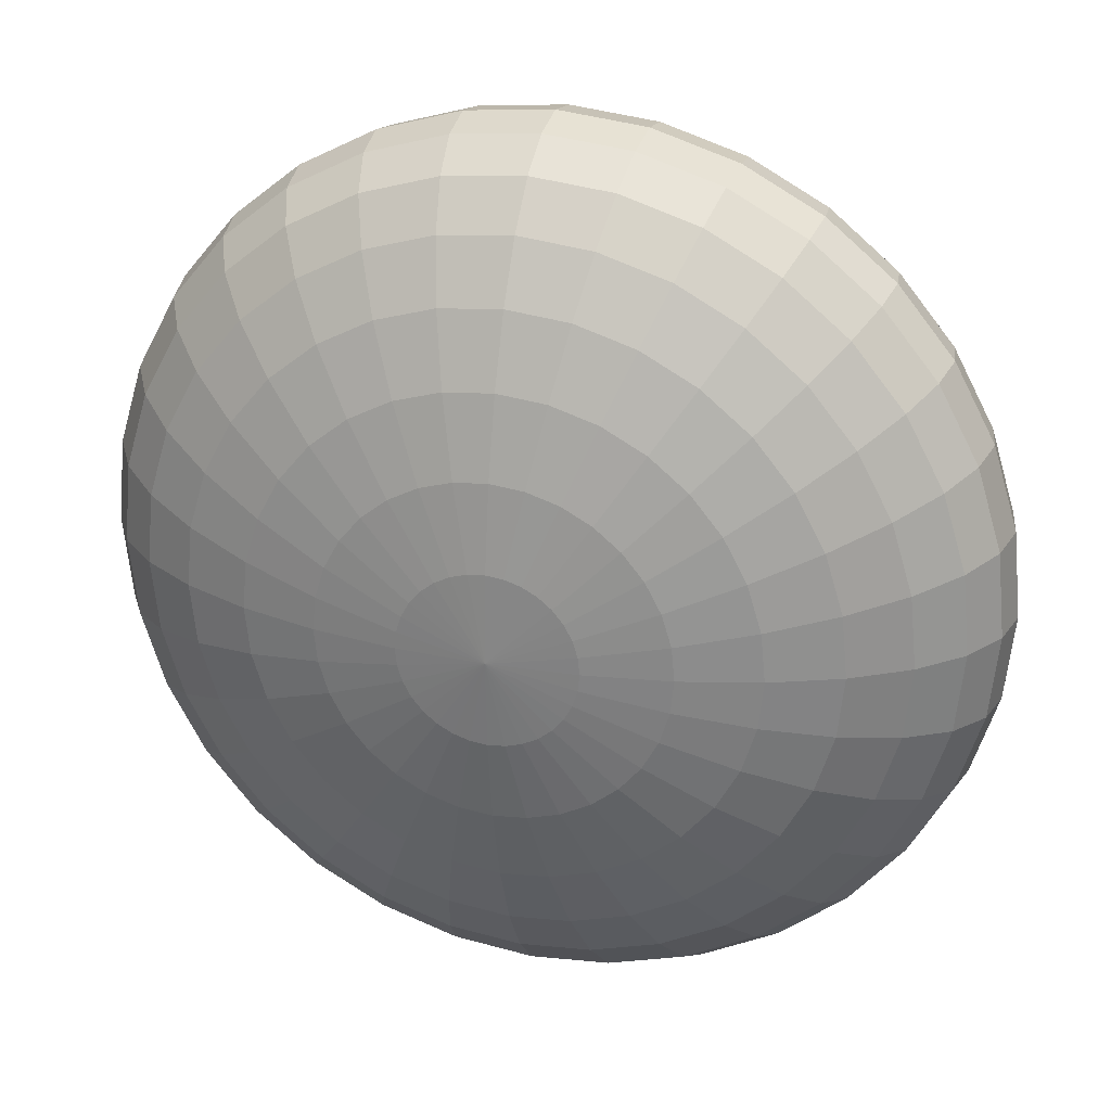
<metadata>
{"format":"obj","ext":"obj","renderer":"f3d","projection":"perspective","resolution":1024,"background":"white","views":[{"elev":27.0,"azim":-163.5,"up":"+Z"}]}
</metadata>
<code>
o Sphere
v 0 0.4904 -0.1951
v 0 0.4619 -0.3827
v 0 0.4157 -0.5556
v 0 0.3536 -0.7071
v 0 0.2778 -0.8315
v 0 0.1913 -0.9239
v 0 0.09755 -0.9808
v 0 0 -1
v 0 -0.09755 -0.9808
v 0 -0.4157 -0.5556
v 0.03806 0.4904 -0.1913
v 0.07466 0.4619 -0.3753
v 0.1084 0.4157 -0.5449
v 0.1379 0.3536 -0.6935
v 0.1622 0.2778 -0.8155
v 0.1802 0.1913 -0.9061
v 0.1913 0.09755 -0.9619
v 0.1951 0 -0.9808
v 0.1913 -0.09755 -0.9619
v 0.1802 -0.1913 -0.9061
v 0.1622 -0.2778 -0.8155
v 0.1379 -0.3536 -0.6935
v 0.1084 -0.4157 -0.5449
v 0.07466 -0.4619 -0.3753
v 0.03806 -0.4904 -0.1913
v 0.07466 0.4904 -0.1802
v 0.1464 0.4619 -0.3536
v 0.2126 0.4157 -0.5133
v 0.2706 0.3536 -0.6533
v 0.3182 0.2778 -0.7682
v 0.3536 0.1913 -0.8536
v 0.3753 0.09755 -0.9061
v 0.3827 0 -0.9239
v 0.3753 -0.09755 -0.9061
v 0.3536 -0.1913 -0.8536
v 0.3182 -0.2778 -0.7682
v 0.2706 -0.3536 -0.6533
v 0.2126 -0.4157 -0.5133
v 0.1464 -0.4619 -0.3536
v 0.07466 -0.4904 -0.1802
v 0.1084 0.4904 -0.1622
v 0.2126 0.4619 -0.3182
v 0.3087 0.4157 -0.4619
v 0.3928 0.3536 -0.5879
v 0.4619 0.2778 -0.6913
v 0.5133 0.1913 -0.7682
v 0.5449 0.09755 -0.8155
v 0.5556 0 -0.8315
v 0.5449 -0.09755 -0.8155
v 0.5133 -0.1913 -0.7682
v 0.4619 -0.2778 -0.6913
v 0.3928 -0.3536 -0.5879
v 0.3087 -0.4157 -0.4619
v 0.2126 -0.4619 -0.3182
v 0.1084 -0.4904 -0.1622
v 0.1379 0.4904 -0.1379
v 0.2706 0.4619 -0.2706
v 0.3928 0.4157 -0.3928
v 0.5 0.3536 -0.5
v 0.5879 0.2778 -0.5879
v 0.6533 0.1913 -0.6533
v 0.6935 0.09755 -0.6935
v 0.7071 0 -0.7071
v 0.6935 -0.09755 -0.6935
v 0.6533 -0.1913 -0.6533
v 0.5879 -0.2778 -0.5879
v 0.5 -0.3536 -0.5
v 0.3928 -0.4157 -0.3928
v 0.2706 -0.4619 -0.2706
v 0.1379 -0.4904 -0.1379
v 0.1622 0.4904 -0.1084
v 0.3182 0.4619 -0.2126
v 0.4619 0.4157 -0.3087
v 0.5879 0.3536 -0.3928
v 0.6913 0.2778 -0.4619
v 0.7682 0.1913 -0.5133
v 0.8155 0.09755 -0.5449
v 0.8315 0 -0.5556
v 0.8155 -0.09755 -0.5449
v 0.7682 -0.1913 -0.5133
v 0.6913 -0.2778 -0.4619
v 0.5879 -0.3536 -0.3928
v 0.4619 -0.4157 -0.3087
v 0.3182 -0.4619 -0.2126
v 0.1622 -0.4904 -0.1084
v 0.1802 0.4904 -0.07466
v 0.3536 0.4619 -0.1464
v 0.5133 0.4157 -0.2126
v 0.6533 0.3536 -0.2706
v 0.7682 0.2778 -0.3182
v 0.8536 0.1913 -0.3536
v 0.9061 0.09755 -0.3753
v 0.9239 0 -0.3827
v 0.9061 -0.09755 -0.3753
v 0.8536 -0.1913 -0.3536
v 0.7682 -0.2778 -0.3182
v 0.6533 -0.3536 -0.2706
v 0.5133 -0.4157 -0.2126
v 0.3536 -0.4619 -0.1464
v 0.1802 -0.4904 -0.07466
v 0.1913 0.4904 -0.03806
v 0.3753 0.4619 -0.07466
v 0.5449 0.4157 -0.1084
v 0.6935 0.3536 -0.1379
v 0.8155 0.2778 -0.1622
v 0.9061 0.1913 -0.1802
v 0.9619 0.09755 -0.1913
v 0.9808 0 -0.1951
v 0.9619 -0.09755 -0.1913
v 0.9061 -0.1913 -0.1802
v 0.8155 -0.2778 -0.1622
v 0.6935 -0.3536 -0.1379
v 0.5449 -0.4157 -0.1084
v 0.3753 -0.4619 -0.07466
v 0.1913 -0.4904 -0.03806
v 0.1951 0.4904 0
v 0.3827 0.4619 0
v 0.5556 0.4157 0
v 0.7071 0.3536 0
v 0.8315 0.2778 0
v 0.9239 0.1913 0
v 0.9808 0.09755 0
v 1 0 0
v 0.9808 -0.09755 0
v 0.9239 -0.1913 0
v 0.8315 -0.2778 0
v 0.7071 -0.3536 0
v 0.5556 -0.4157 0
v 0.3827 -0.4619 0
v 0.1951 -0.4904 0
v 0.1913 0.4904 0.03806
v 0.3753 0.4619 0.07466
v 0.5449 0.4157 0.1084
v 0.6935 0.3536 0.1379
v 0.8155 0.2778 0.1622
v 0.9061 0.1913 0.1802
v 0.9619 0.09755 0.1913
v 0.9808 0 0.1951
v 0.9619 -0.09755 0.1913
v 0.9061 -0.1913 0.1802
v 0.8155 -0.2778 0.1622
v 0.6935 -0.3536 0.1379
v 0.5449 -0.4157 0.1084
v 0.3753 -0.4619 0.07466
v 0.1913 -0.4904 0.03806
v 0.1802 0.4904 0.07466
v 0.3536 0.4619 0.1464
v 0.5133 0.4157 0.2126
v 0.6533 0.3536 0.2706
v 0.7682 0.2778 0.3182
v 0.8536 0.1913 0.3536
v 0.9061 0.09755 0.3753
v 0.9239 0 0.3827
v 0.9061 -0.09755 0.3753
v 0.8536 -0.1913 0.3536
v 0.7682 -0.2778 0.3182
v 0.6533 -0.3536 0.2706
v 0.5133 -0.4157 0.2126
v 0.3536 -0.4619 0.1464
v 0.1802 -0.4904 0.07466
v 0.1622 0.4904 0.1084
v 0.3182 0.4619 0.2126
v 0.4619 0.4157 0.3087
v 0.5879 0.3536 0.3928
v 0.6913 0.2778 0.4619
v 0.7682 0.1913 0.5133
v 0.8155 0.09755 0.5449
v 0.8315 0 0.5556
v 0.8155 -0.09755 0.5449
v 0.7682 -0.1913 0.5133
v 0.6913 -0.2778 0.4619
v 0.5879 -0.3536 0.3928
v 0.4619 -0.4157 0.3087
v 0.3182 -0.4619 0.2126
v 0.1622 -0.4904 0.1084
v 0.1379 0.4904 0.1379
v 0.2706 0.4619 0.2706
v 0.3928 0.4157 0.3928
v 0.5 0.3536 0.5
v 0.5879 0.2778 0.5879
v 0.6533 0.1913 0.6533
v 0.6935 0.09755 0.6935
v 0.7071 0 0.7071
v 0.6935 -0.09755 0.6935
v 0.6533 -0.1913 0.6533
v 0.5879 -0.2778 0.5879
v 0.5 -0.3536 0.5
v 0.3928 -0.4157 0.3928
v 0.2706 -0.4619 0.2706
v 0.1379 -0.4904 0.1379
v 0.1084 0.4904 0.1622
v 0.2126 0.4619 0.3182
v 0.3087 0.4157 0.4619
v 0.3928 0.3536 0.5879
v 0.4619 0.2778 0.6913
v 0.5133 0.1913 0.7682
v 0.5449 0.09755 0.8155
v 0.5556 0 0.8315
v 0.5449 -0.09755 0.8155
v 0.5133 -0.1913 0.7682
v 0.4619 -0.2778 0.6913
v 0.3928 -0.3536 0.5879
v 0.3087 -0.4157 0.4619
v 0.2126 -0.4619 0.3182
v 0.1084 -0.4904 0.1622
v 0 -0.5 0
v 0.07466 0.4904 0.1802
v 0.1464 0.4619 0.3536
v 0.2126 0.4157 0.5133
v 0.2706 0.3536 0.6533
v 0.3182 0.2778 0.7682
v 0.3536 0.1913 0.8536
v 0.3753 0.09755 0.9061
v 0.3827 0 0.9239
v 0.3753 -0.09755 0.9061
v 0.3536 -0.1913 0.8536
v 0.3182 -0.2778 0.7682
v 0.2706 -0.3536 0.6533
v 0.2126 -0.4157 0.5133
v 0.1464 -0.4619 0.3536
v 0.07466 -0.4904 0.1802
v 0.03806 0.4904 0.1913
v 0.07466 0.4619 0.3753
v 0.1084 0.4157 0.5449
v 0.1379 0.3536 0.6935
v 0.1622 0.2778 0.8155
v 0.1802 0.1913 0.9061
v 0.1913 0.09755 0.9619
v 0.1951 0 0.9808
v 0.1913 -0.09755 0.9619
v 0.1802 -0.1913 0.9061
v 0.1622 -0.2778 0.8155
v 0.1379 -0.3536 0.6935
v 0.1084 -0.4157 0.5449
v 0.07466 -0.4619 0.3753
v 0.03806 -0.4904 0.1913
v -0 0.4904 0.1951
v 0 0.4619 0.3827
v 0 0.4157 0.5556
v -0 0.3536 0.7071
v -0 0.2778 0.8315
v 0 0.1913 0.9239
v -0 0.09755 0.9808
v -0 0 1
v -0 -0.09755 0.9808
v 0 -0.1913 0.9239
v -0 -0.2778 0.8315
v -0 -0.3536 0.7071
v -0 -0.4157 0.5556
v 0 -0.4619 0.3827
v 0 -0.4904 0.1951
v -0.03806 0.4904 0.1913
v -0.07466 0.4619 0.3753
v -0.1084 0.4157 0.5449
v -0.1379 0.3536 0.6935
v -0.1622 0.2778 0.8155
v -0.1802 0.1913 0.9061
v -0.1913 0.09755 0.9619
v -0.1951 0 0.9808
v -0.1913 -0.09755 0.9619
v -0.1802 -0.1913 0.9061
v -0.1622 -0.2778 0.8155
v -0.1379 -0.3536 0.6935
v -0.1084 -0.4157 0.5449
v -0.07466 -0.4619 0.3753
v -0.03806 -0.4904 0.1913
v -0.07466 0.4904 0.1802
v -0.1464 0.4619 0.3536
v -0.2126 0.4157 0.5133
v -0.2706 0.3536 0.6533
v -0.3182 0.2778 0.7682
v -0.3536 0.1913 0.8536
v -0.3753 0.09755 0.9061
v -0.3827 0 0.9239
v -0.3753 -0.09755 0.9061
v -0.3536 -0.1913 0.8536
v -0.3182 -0.2778 0.7682
v -0.2706 -0.3536 0.6533
v -0.2126 -0.4157 0.5133
v -0.1464 -0.4619 0.3536
v -0.07466 -0.4904 0.1802
v -0.1084 0.4904 0.1622
v -0.2126 0.4619 0.3182
v -0.3087 0.4157 0.4619
v -0.3928 0.3536 0.5879
v -0.4619 0.2778 0.6913
v -0.5133 0.1913 0.7682
v -0.5449 0.09755 0.8155
v -0.5556 0 0.8315
v -0.5449 -0.09755 0.8155
v -0.5133 -0.1913 0.7682
v -0.4619 -0.2778 0.6913
v -0.3928 -0.3536 0.5879
v -0.3087 -0.4157 0.4619
v -0.2126 -0.4619 0.3182
v -0.1084 -0.4904 0.1622
v -0 0.5 1e-06
v -0.1379 0.4904 0.1379
v -0.2706 0.4619 0.2706
v -0.3928 0.4157 0.3928
v -0.5 0.3536 0.5
v -0.5879 0.2778 0.5879
v -0.6533 0.1913 0.6533
v -0.6935 0.09755 0.6935
v -0.7071 0 0.7071
v -0.6935 -0.09755 0.6935
v -0.6533 -0.1913 0.6533
v -0.5879 -0.2778 0.5879
v -0.5 -0.3536 0.5
v -0.3928 -0.4157 0.3928
v -0.2706 -0.4619 0.2706
v -0.1379 -0.4904 0.1379
v -0.1622 0.4904 0.1084
v -0.3182 0.4619 0.2126
v -0.4619 0.4157 0.3087
v -0.5879 0.3536 0.3928
v -0.6913 0.2778 0.4619
v -0.7682 0.1913 0.5133
v -0.8155 0.09755 0.5449
v -0.8315 0 0.5556
v -0.8155 -0.09755 0.5449
v -0.7682 -0.1913 0.5133
v -0.6913 -0.2778 0.4619
v -0.5879 -0.3536 0.3928
v -0.4619 -0.4157 0.3087
v -0.3182 -0.4619 0.2126
v -0.1622 -0.4904 0.1084
v -0.1802 0.4904 0.07466
v -0.3536 0.4619 0.1464
v -0.5133 0.4157 0.2126
v -0.6533 0.3536 0.2706
v -0.7682 0.2778 0.3182
v -0.8536 0.1913 0.3536
v -0.9061 0.09755 0.3753
v -0.9239 0 0.3827
v -0.9061 -0.09755 0.3753
v -0.8536 -0.1913 0.3536
v -0.7682 -0.2778 0.3182
v -0.6533 -0.3536 0.2706
v -0.5133 -0.4157 0.2126
v -0.3536 -0.4619 0.1464
v -0.1802 -0.4904 0.07466
v -0.1913 0.4904 0.03806
v -0.3753 0.4619 0.07466
v -0.5449 0.4157 0.1084
v -0.6935 0.3536 0.1379
v -0.8155 0.2778 0.1622
v -0.9061 0.1913 0.1802
v -0.9619 0.09755 0.1913
v -0.9808 0 0.1951
v -0.9619 -0.09755 0.1913
v -0.9061 -0.1913 0.1802
v -0.8155 -0.2778 0.1622
v -0.6935 -0.3536 0.1379
v -0.5449 -0.4157 0.1084
v -0.3753 -0.4619 0.07466
v -0.1913 -0.4904 0.03806
v -0.1951 0.4904 0
v -0.3827 0.4619 0
v -0.5556 0.4157 0
v -0.7071 0.3536 0
v -0.8315 0.2778 0
v -0.9239 0.1913 0
v -0.9808 0.09755 0
v -1 0 0
v -0.9808 -0.09755 0
v -0.9239 -0.1913 0
v -0.8315 -0.2778 0
v -0.7071 -0.3536 0
v -0.5556 -0.4157 0
v -0.3827 -0.4619 0
v -0.1951 -0.4904 0
v -0.1913 0.4904 -0.03806
v -0.3753 0.4619 -0.07466
v -0.5449 0.4157 -0.1084
v -0.6935 0.3536 -0.1379
v -0.8155 0.2778 -0.1622
v -0.9061 0.1913 -0.1802
v -0.9619 0.09755 -0.1913
v -0.9808 0 -0.1951
v -0.9619 -0.09755 -0.1913
v -0.9061 -0.1913 -0.1802
v -0.8155 -0.2778 -0.1622
v -0.6935 -0.3536 -0.1379
v -0.5449 -0.4157 -0.1084
v -0.3753 -0.4619 -0.07466
v -0.1913 -0.4904 -0.03806
v -0.1802 0.4904 -0.07466
v -0.3536 0.4619 -0.1464
v -0.5133 0.4157 -0.2126
v -0.6533 0.3536 -0.2706
v -0.7682 0.2778 -0.3182
v -0.8536 0.1913 -0.3536
v -0.9061 0.09755 -0.3753
v -0.9239 0 -0.3827
v -0.9061 -0.09755 -0.3753
v -0.8536 -0.1913 -0.3536
v -0.7682 -0.2778 -0.3182
v -0.6533 -0.3536 -0.2706
v -0.5133 -0.4157 -0.2126
v -0.3536 -0.4619 -0.1464
v -0.1802 -0.4904 -0.07466
v -0.1622 0.4904 -0.1084
v -0.3182 0.4619 -0.2126
v -0.4619 0.4157 -0.3087
v -0.5879 0.3536 -0.3928
v -0.6913 0.2778 -0.4619
v -0.7682 0.1913 -0.5133
v -0.8155 0.09755 -0.5449
v -0.8315 0 -0.5556
v -0.8155 -0.09755 -0.5449
v -0.7682 -0.1913 -0.5133
v -0.6913 -0.2778 -0.4619
v -0.5879 -0.3536 -0.3928
v -0.4619 -0.4157 -0.3087
v -0.3182 -0.4619 -0.2126
v -0.1622 -0.4904 -0.1084
v -0.1379 0.4904 -0.1379
v -0.2706 0.4619 -0.2706
v -0.3928 0.4157 -0.3928
v -0.5 0.3536 -0.5
v -0.5879 0.2778 -0.5879
v -0.6533 0.1913 -0.6533
v -0.6935 0.09755 -0.6935
v -0.7071 0 -0.7071
v -0.6935 -0.09755 -0.6935
v -0.6533 -0.1913 -0.6533
v -0.5879 -0.2778 -0.5879
v -0.5 -0.3536 -0.5
v -0.3928 -0.4157 -0.3928
v -0.2706 -0.4619 -0.2706
v -0.1379 -0.4904 -0.1379
v -0.1084 0.4904 -0.1622
v -0.2126 0.4619 -0.3182
v -0.3087 0.4157 -0.4619
v -0.3928 0.3536 -0.5879
v -0.4619 0.2778 -0.6913
v -0.5133 0.1913 -0.7682
v -0.5449 0.09755 -0.8155
v -0.5556 0 -0.8315
v -0.5449 -0.09755 -0.8155
v -0.5133 -0.1913 -0.7682
v -0.4619 -0.2778 -0.6913
v -0.3928 -0.3536 -0.5879
v -0.3087 -0.4157 -0.4619
v -0.2126 -0.4619 -0.3182
v -0.1084 -0.4904 -0.1622
v -0.07466 0.4904 -0.1802
v -0.1464 0.4619 -0.3536
v -0.2126 0.4157 -0.5133
v -0.2706 0.3536 -0.6533
v -0.3182 0.2778 -0.7682
v -0.3536 0.1913 -0.8536
v -0.3753 0.09755 -0.9061
v -0.3827 0 -0.9239
v -0.3753 -0.09755 -0.9061
v -0.3536 -0.1913 -0.8536
v -0.3182 -0.2778 -0.7682
v -0.2706 -0.3536 -0.6533
v -0.2126 -0.4157 -0.5133
v -0.1464 -0.4619 -0.3536
v -0.07466 -0.4904 -0.1802
v -0.03806 0.4904 -0.1913
v -0.07466 0.4619 -0.3753
v -0.1084 0.4157 -0.5449
v -0.1379 0.3536 -0.6935
v -0.1622 0.2778 -0.8155
v -0.1802 0.1913 -0.9061
v -0.1913 0.09755 -0.9619
v -0.1951 0 -0.9808
v -0.1913 -0.09755 -0.9619
v -0.1802 -0.1913 -0.9061
v -0.1622 -0.2778 -0.8155
v -0.1379 -0.3536 -0.6935
v -0.1084 -0.4157 -0.5449
v -0.07466 -0.4619 -0.3753
v -0.03806 -0.4904 -0.1913
v 0 -0.1913 -0.9239
v 0 -0.2778 -0.8315
v 0 -0.3536 -0.7071
v 0 -0.4619 -0.3827
v 0 -0.4904 -0.1951
f 10 480 22 23
f 6 5 15 16
f 481 10 23 24
f 7 6 16 17
f 482 481 24 25
f 8 7 17 18
f 1 297 11
f 206 482 25
f 9 8 18 19
f 2 1 11 12
f 478 9 19 20
f 3 2 12 13
f 479 478 20 21
f 4 3 13 14
f 480 479 21 22
f 5 4 14 15
f 22 21 36 37
f 15 14 29 30
f 23 22 37 38
f 16 15 30 31
f 24 23 38 39
f 17 16 31 32
f 25 24 39 40
f 18 17 32 33
f 11 297 26
f 206 25 40
f 19 18 33 34
f 12 11 26 27
f 20 19 34 35
f 13 12 27 28
f 21 20 35 36
f 14 13 28 29
f 26 297 41
f 206 40 55
f 34 33 48 49
f 27 26 41 42
f 35 34 49 50
f 28 27 42 43
f 36 35 50 51
f 29 28 43 44
f 37 36 51 52
f 30 29 44 45
f 38 37 52 53
f 31 30 45 46
f 39 38 53 54
f 32 31 46 47
f 40 39 54 55
f 33 32 47 48
f 45 44 59 60
f 53 52 67 68
f 46 45 60 61
f 54 53 68 69
f 47 46 61 62
f 55 54 69 70
f 48 47 62 63
f 41 297 56
f 206 55 70
f 49 48 63 64
f 42 41 56 57
f 50 49 64 65
f 43 42 57 58
f 51 50 65 66
f 44 43 58 59
f 52 51 66 67
f 64 63 78 79
f 57 56 71 72
f 65 64 79 80
f 58 57 72 73
f 66 65 80 81
f 59 58 73 74
f 67 66 81 82
f 60 59 74 75
f 68 67 82 83
f 61 60 75 76
f 69 68 83 84
f 62 61 76 77
f 70 69 84 85
f 63 62 77 78
f 56 297 71
f 206 70 85
f 83 82 97 98
f 76 75 90 91
f 84 83 98 99
f 77 76 91 92
f 85 84 99 100
f 78 77 92 93
f 71 297 86
f 206 85 100
f 79 78 93 94
f 72 71 86 87
f 80 79 94 95
f 73 72 87 88
f 81 80 95 96
f 74 73 88 89
f 82 81 96 97
f 75 74 89 90
f 95 94 109 110
f 88 87 102 103
f 96 95 110 111
f 89 88 103 104
f 97 96 111 112
f 90 89 104 105
f 98 97 112 113
f 91 90 105 106
f 99 98 113 114
f 92 91 106 107
f 100 99 114 115
f 93 92 107 108
f 86 297 101
f 206 100 115
f 94 93 108 109
f 87 86 101 102
f 114 113 128 129
f 107 106 121 122
f 115 114 129 130
f 108 107 122 123
f 101 297 116
f 206 115 130
f 109 108 123 124
f 102 101 116 117
f 110 109 124 125
f 103 102 117 118
f 111 110 125 126
f 104 103 118 119
f 112 111 126 127
f 105 104 119 120
f 113 112 127 128
f 106 105 120 121
f 118 117 132 133
f 126 125 140 141
f 119 118 133 134
f 127 126 141 142
f 120 119 134 135
f 128 127 142 143
f 121 120 135 136
f 129 128 143 144
f 122 121 136 137
f 130 129 144 145
f 123 122 137 138
f 116 297 131
f 206 130 145
f 124 123 138 139
f 117 116 131 132
f 125 124 139 140
f 137 136 151 152
f 145 144 159 160
f 138 137 152 153
f 131 297 146
f 206 145 160
f 139 138 153 154
f 132 131 146 147
f 140 139 154 155
f 133 132 147 148
f 141 140 155 156
f 134 133 148 149
f 142 141 156 157
f 135 134 149 150
f 143 142 157 158
f 136 135 150 151
f 144 143 158 159
f 156 155 170 171
f 149 148 163 164
f 157 156 171 172
f 150 149 164 165
f 158 157 172 173
f 151 150 165 166
f 159 158 173 174
f 152 151 166 167
f 160 159 174 175
f 153 152 167 168
f 146 297 161
f 206 160 175
f 154 153 168 169
f 147 146 161 162
f 155 154 169 170
f 148 147 162 163
f 175 174 189 190
f 168 167 182 183
f 161 297 176
f 206 175 190
f 169 168 183 184
f 162 161 176 177
f 170 169 184 185
f 163 162 177 178
f 171 170 185 186
f 164 163 178 179
f 172 171 186 187
f 165 164 179 180
f 173 172 187 188
f 166 165 180 181
f 174 173 188 189
f 167 166 181 182
f 179 178 193 194
f 187 186 201 202
f 180 179 194 195
f 188 187 202 203
f 181 180 195 196
f 189 188 203 204
f 182 181 196 197
f 190 189 204 205
f 183 182 197 198
f 176 297 191
f 206 190 205
f 184 183 198 199
f 177 176 191 192
f 185 184 199 200
f 178 177 192 193
f 186 185 200 201
f 198 197 213 214
f 191 297 207
f 206 205 221
f 199 198 214 215
f 192 191 207 208
f 200 199 215 216
f 193 192 208 209
f 201 200 216 217
f 194 193 209 210
f 202 201 217 218
f 195 194 210 211
f 203 202 218 219
f 196 195 211 212
f 204 203 219 220
f 197 196 212 213
f 205 204 220 221
f 218 217 232 233
f 211 210 225 226
f 219 218 233 234
f 212 211 226 227
f 220 219 234 235
f 213 212 227 228
f 221 220 235 236
f 214 213 228 229
f 207 297 222
f 206 221 236
f 215 214 229 230
f 208 207 222 223
f 216 215 230 231
f 209 208 223 224
f 217 216 231 232
f 210 209 224 225
f 206 236 251
f 230 229 244 245
f 223 222 237 238
f 231 230 245 246
f 224 223 238 239
f 232 231 246 247
f 225 224 239 240
f 233 232 247 248
f 226 225 240 241
f 234 233 248 249
f 227 226 241 242
f 235 234 249 250
f 228 227 242 243
f 236 235 250 251
f 229 228 243 244
f 222 297 237
f 249 248 263 264
f 242 241 256 257
f 250 249 264 265
f 243 242 257 258
f 251 250 265 266
f 244 243 258 259
f 237 297 252
f 206 251 266
f 245 244 259 260
f 238 237 252 253
f 246 245 260 261
f 239 238 253 254
f 247 246 261 262
f 240 239 254 255
f 248 247 262 263
f 241 240 255 256
f 253 252 267 268
f 261 260 275 276
f 254 253 268 269
f 262 261 276 277
f 255 254 269 270
f 263 262 277 278
f 256 255 270 271
f 264 263 278 279
f 257 256 271 272
f 265 264 279 280
f 258 257 272 273
f 266 265 280 281
f 259 258 273 274
f 252 297 267
f 206 266 281
f 260 259 274 275
f 272 271 286 287
f 280 279 294 295
f 273 272 287 288
f 281 280 295 296
f 274 273 288 289
f 267 297 282
f 206 281 296
f 275 274 289 290
f 268 267 282 283
f 276 275 290 291
f 269 268 283 284
f 277 276 291 292
f 270 269 284 285
f 278 277 292 293
f 271 270 285 286
f 279 278 293 294
f 291 290 306 307
f 284 283 299 300
f 292 291 307 308
f 285 284 300 301
f 293 292 308 309
f 286 285 301 302
f 294 293 309 310
f 287 286 302 303
f 295 294 310 311
f 288 287 303 304
f 296 295 311 312
f 289 288 304 305
f 282 297 298
f 206 296 312
f 290 289 305 306
f 283 282 298 299
f 311 310 325 326
f 304 303 318 319
f 312 311 326 327
f 305 304 319 320
f 298 297 313
f 206 312 327
f 306 305 320 321
f 299 298 313 314
f 307 306 321 322
f 300 299 314 315
f 308 307 322 323
f 301 300 315 316
f 309 308 323 324
f 302 301 316 317
f 310 309 324 325
f 303 302 317 318
f 315 314 329 330
f 323 322 337 338
f 316 315 330 331
f 324 323 338 339
f 317 316 331 332
f 325 324 339 340
f 318 317 332 333
f 326 325 340 341
f 319 318 333 334
f 327 326 341 342
f 320 319 334 335
f 313 297 328
f 206 327 342
f 321 320 335 336
f 314 313 328 329
f 322 321 336 337
f 334 333 348 349
f 342 341 356 357
f 335 334 349 350
f 328 297 343
f 206 342 357
f 336 335 350 351
f 329 328 343 344
f 337 336 351 352
f 330 329 344 345
f 338 337 352 353
f 331 330 345 346
f 339 338 353 354
f 332 331 346 347
f 340 339 354 355
f 333 332 347 348
f 341 340 355 356
f 353 352 367 368
f 346 345 360 361
f 354 353 368 369
f 347 346 361 362
f 355 354 369 370
f 348 347 362 363
f 356 355 370 371
f 349 348 363 364
f 357 356 371 372
f 350 349 364 365
f 343 297 358
f 206 357 372
f 351 350 365 366
f 344 343 358 359
f 352 351 366 367
f 345 344 359 360
f 372 371 386 387
f 365 364 379 380
f 358 297 373
f 206 372 387
f 366 365 380 381
f 359 358 373 374
f 367 366 381 382
f 360 359 374 375
f 368 367 382 383
f 361 360 375 376
f 369 368 383 384
f 362 361 376 377
f 370 369 384 385
f 363 362 377 378
f 371 370 385 386
f 364 363 378 379
f 384 383 398 399
f 377 376 391 392
f 385 384 399 400
f 378 377 392 393
f 386 385 400 401
f 379 378 393 394
f 387 386 401 402
f 380 379 394 395
f 373 297 388
f 206 387 402
f 381 380 395 396
f 374 373 388 389
f 382 381 396 397
f 375 374 389 390
f 383 382 397 398
f 376 375 390 391
f 388 297 403
f 206 402 417
f 396 395 410 411
f 389 388 403 404
f 397 396 411 412
f 390 389 404 405
f 398 397 412 413
f 391 390 405 406
f 399 398 413 414
f 392 391 406 407
f 400 399 414 415
f 393 392 407 408
f 401 400 415 416
f 394 393 408 409
f 402 401 416 417
f 395 394 409 410
f 407 406 421 422
f 415 414 429 430
f 408 407 422 423
f 416 415 430 431
f 409 408 423 424
f 417 416 431 432
f 410 409 424 425
f 403 297 418
f 206 417 432
f 411 410 425 426
f 404 403 418 419
f 412 411 426 427
f 405 404 419 420
f 413 412 427 428
f 406 405 420 421
f 414 413 428 429
f 426 425 440 441
f 419 418 433 434
f 427 426 441 442
f 420 419 434 435
f 428 427 442 443
f 421 420 435 436
f 429 428 443 444
f 422 421 436 437
f 430 429 444 445
f 423 422 437 438
f 431 430 445 446
f 424 423 438 439
f 432 431 446 447
f 425 424 439 440
f 418 297 433
f 206 432 447
f 445 444 459 460
f 438 437 452 453
f 446 445 460 461
f 439 438 453 454
f 447 446 461 462
f 440 439 454 455
f 433 297 448
f 206 447 462
f 441 440 455 456
f 434 433 448 449
f 442 441 456 457
f 435 434 449 450
f 443 442 457 458
f 436 435 450 451
f 444 443 458 459
f 437 436 451 452
f 449 448 463 464
f 457 456 471 472
f 450 449 464 465
f 458 457 472 473
f 451 450 465 466
f 459 458 473 474
f 452 451 466 467
f 460 459 474 475
f 453 452 467 468
f 461 460 475 476
f 454 453 468 469
f 462 461 476 477
f 455 454 469 470
f 448 297 463
f 206 462 477
f 456 455 470 471
f 468 467 5 6
f 476 475 10 481
f 469 468 6 7
f 477 476 481 482
f 470 469 7 8
f 463 297 1
f 206 477 482
f 471 470 8 9
f 464 463 1 2
f 472 471 9 478
f 465 464 2 3
f 473 472 478 479
f 466 465 3 4
f 474 473 479 480
f 467 466 4 5
f 475 474 480 10

</code>
